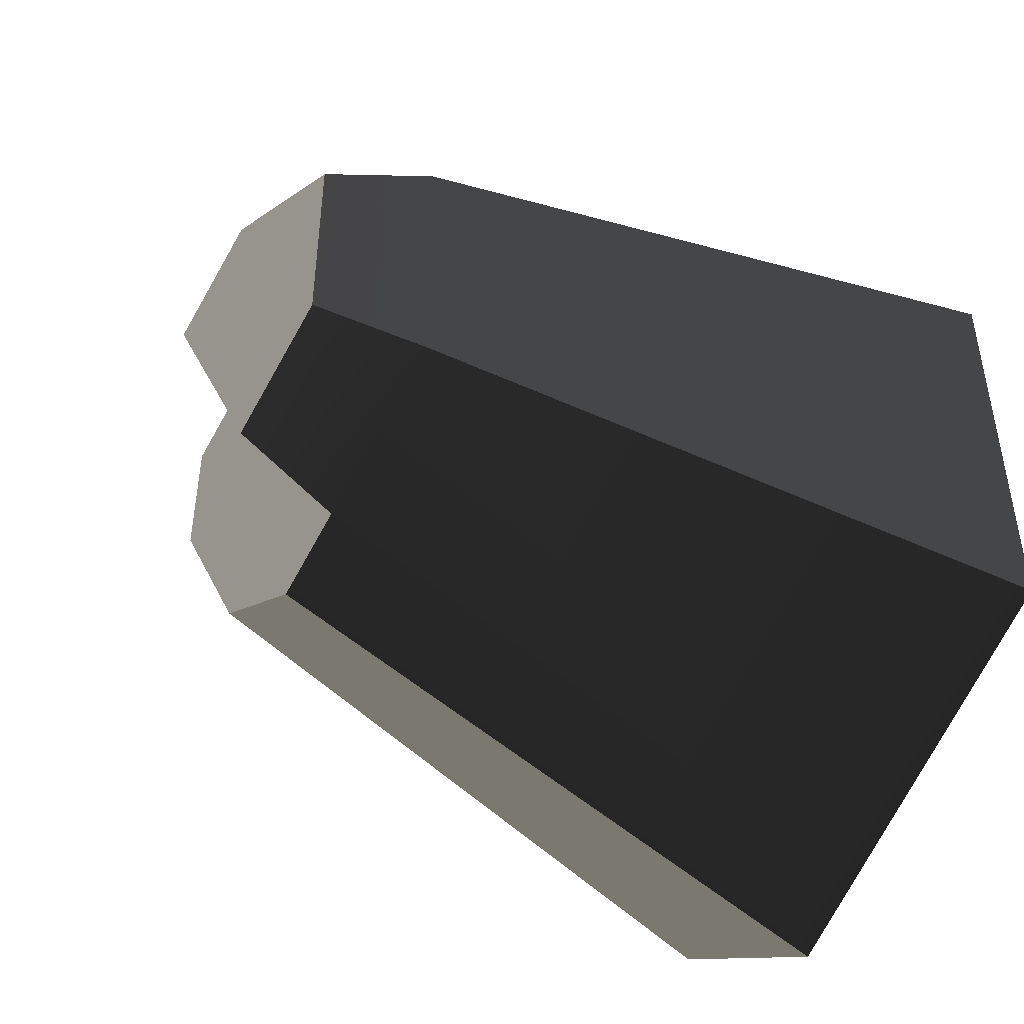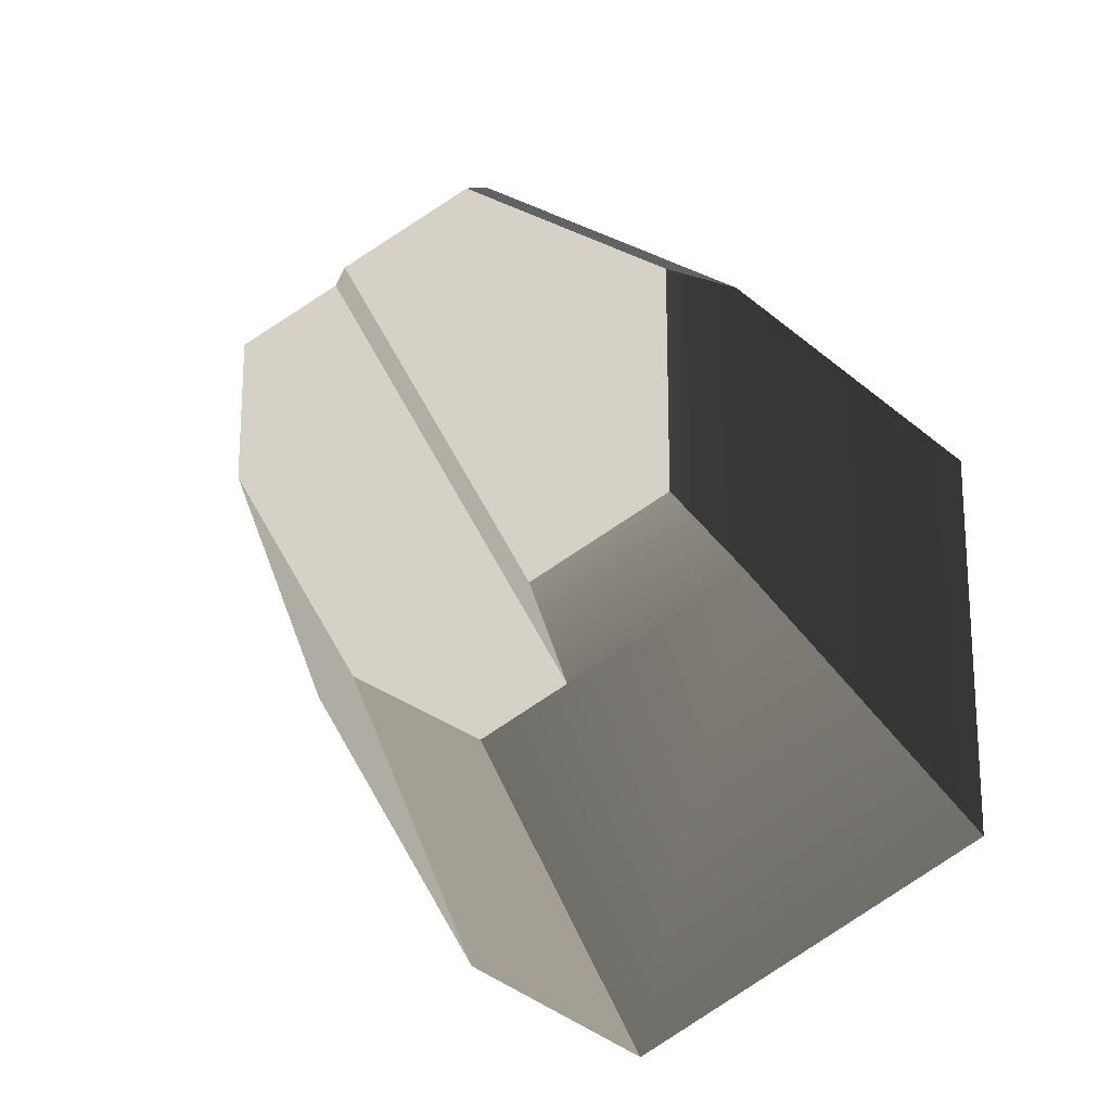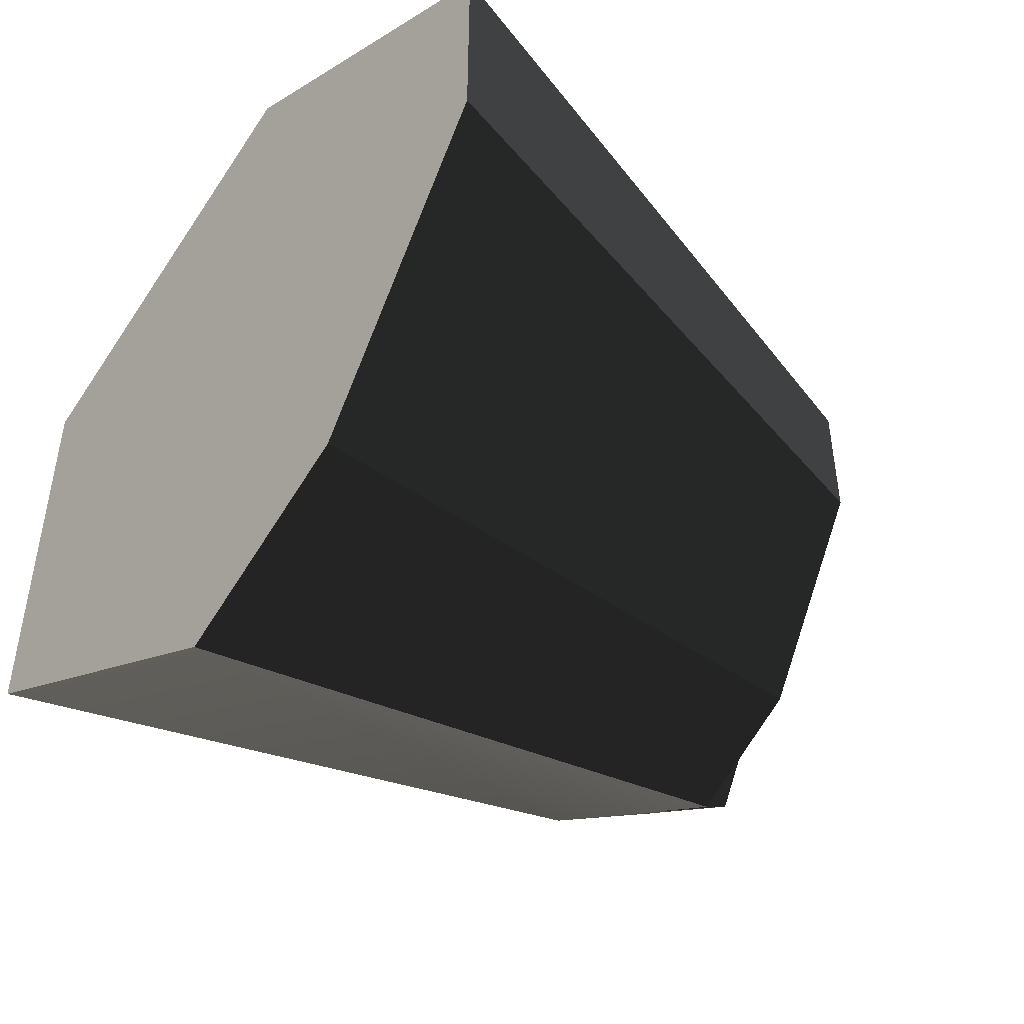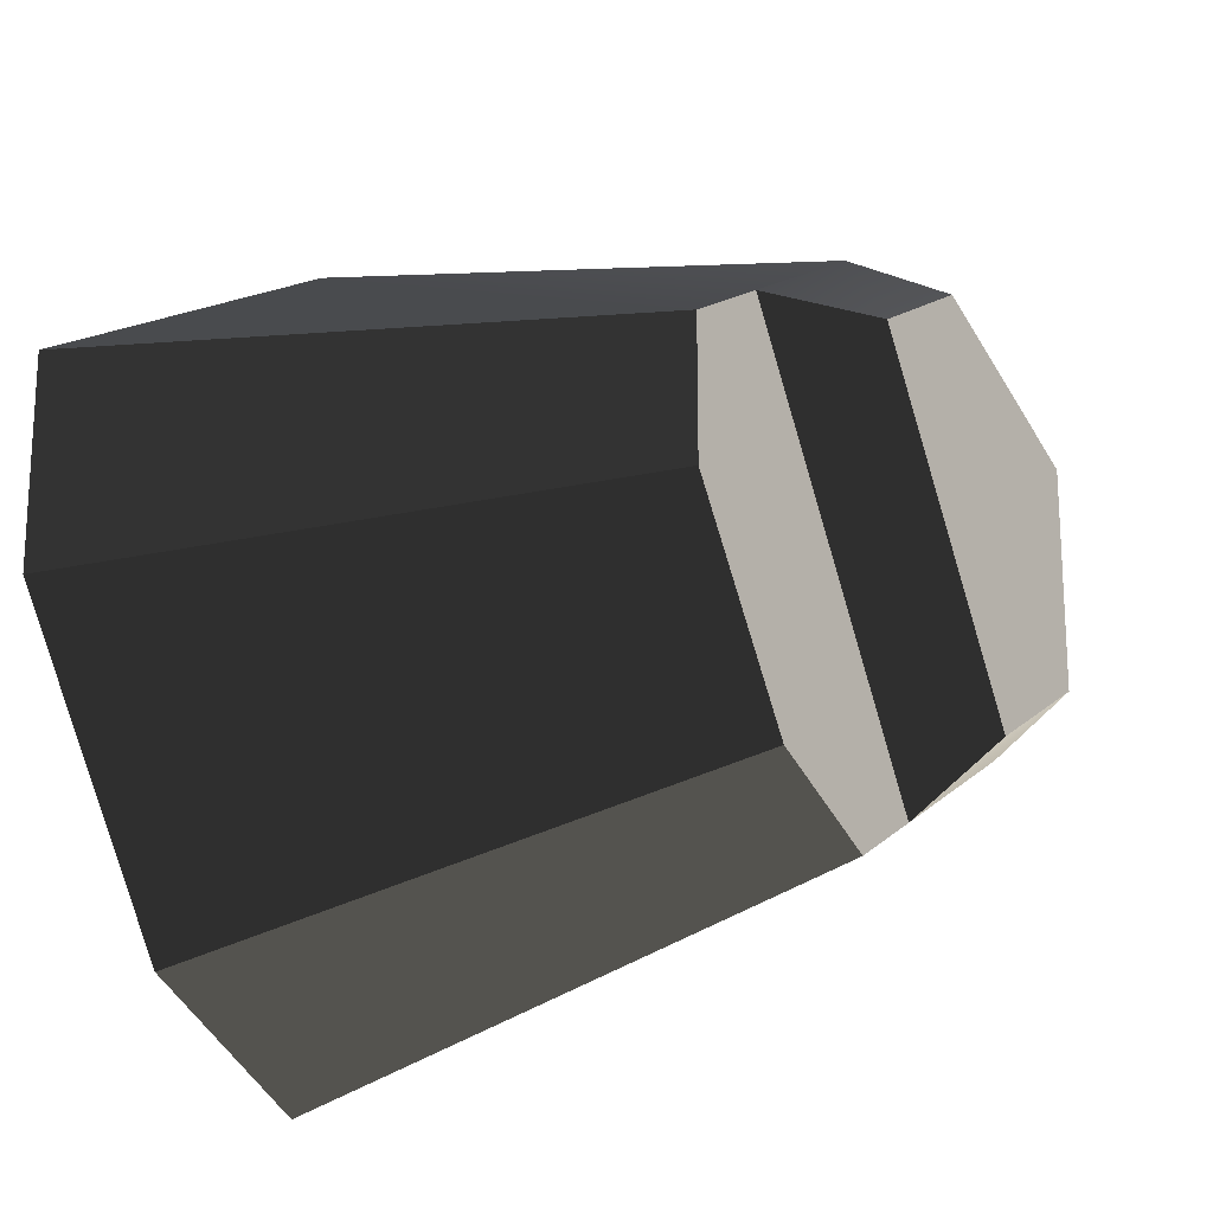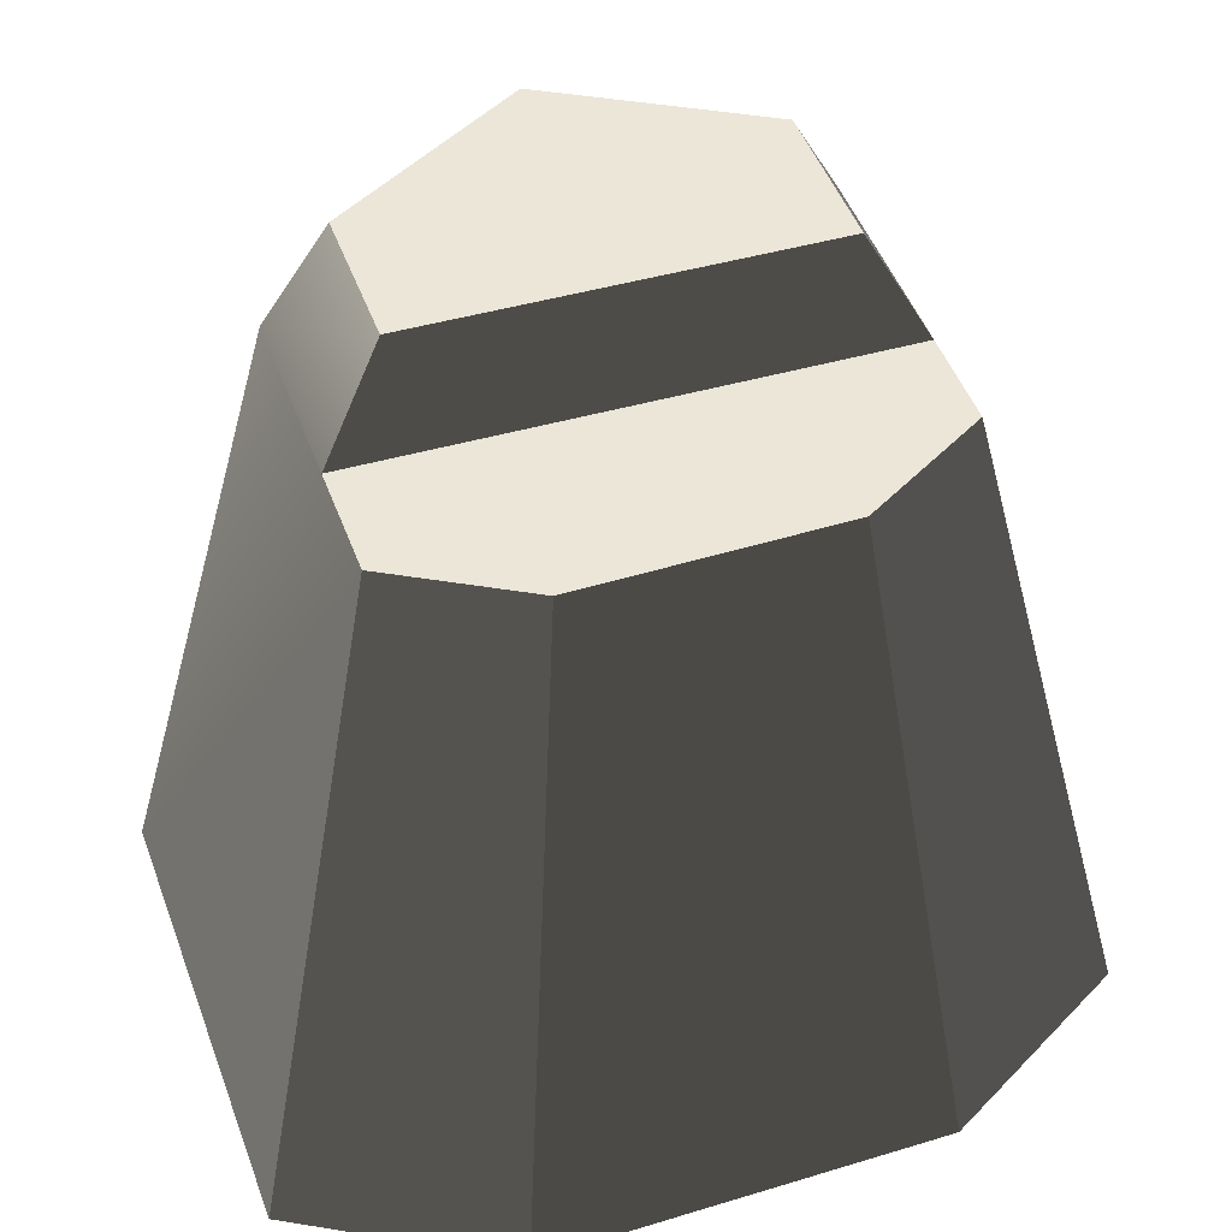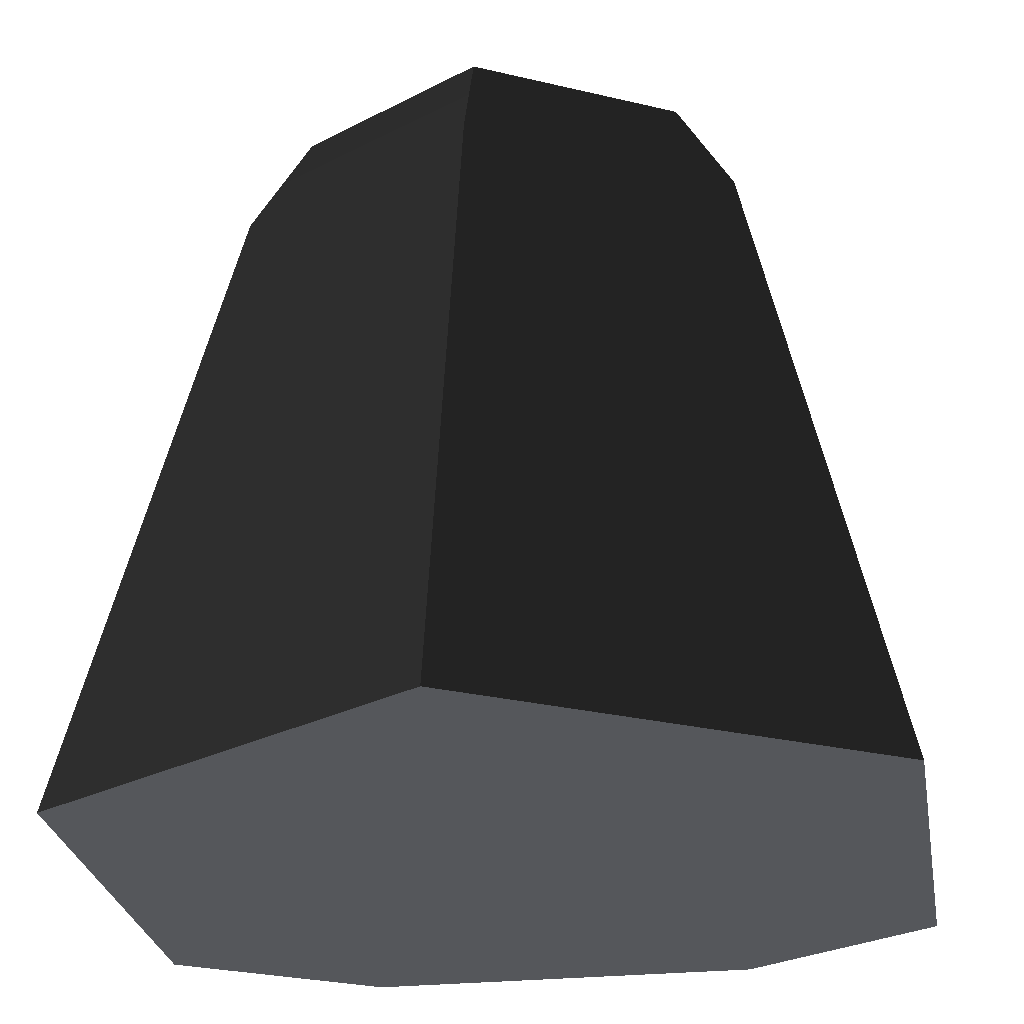
<metadata>
{"format":"obj","ext":"obj","renderer":"f3d","projection":"perspective","resolution":1024,"background":"white","views":[{"elev":-46.4,"azim":-124.9,"up":"+Z"},{"elev":-21.5,"azim":-165.7,"up":"+Z"},{"elev":-47.7,"azim":50.4,"up":"+Z"},{"elev":-19.0,"azim":126.2,"up":"+Z"},{"elev":46.4,"azim":100.6,"up":"+Y"},{"elev":-26.8,"azim":-50.7,"up":"+Y"}]}
</metadata>
<code>
g stone_tall5
v 1.437 3.824 4.167e-14
v 0.7185 3.824 -1.244
v 2.281 0 0
v 1.14 0 -1.975
v 2.281 0 1.317
v 1.437 3.824 0.8297
v 0 0 2.634
v 0 3.824 1.659
v 0.895 3.824 1.143
v -2.281 0 1.317
v -1.437 3.824 0.8297
v -2.281 0 -1.317
v -1.437 3.824 -0.8297
v 0.6268 4.438 0.9112
v -0.4728 3.824 -1.386
v -0.4264 4.438 -1.036
v -0.06233 4.438 1.309
v -1.169 4.438 -0.6074
v 0 0 -2.634
v 0 3.824 -1.659
v -1.169 4.438 0.6702
f 2 1 3
f 3 4 2
f 6 5 3
f 3 1 6
f 7 5 6
f 6 8 7
f 6 9 8
f 10 7 8
f 8 11 10
f 12 10 11
f 11 13 12
f 14 9 15
f 15 16 14
f 8 9 14
f 14 17 8
f 15 13 18
f 18 16 15
f 19 12 13
f 13 20 19
f 13 15 20
f 4 19 20
f 20 2 4
f 13 11 21
f 21 18 13
f 11 8 17
f 17 21 11
f 7 10 12
f 12 19 7
f 19 4 7
f 4 5 7
f 4 3 5
f 18 21 17
f 17 16 18
f 17 14 16
f 20 15 9
f 9 2 20
f 9 1 2
f 9 6 1

</code>
